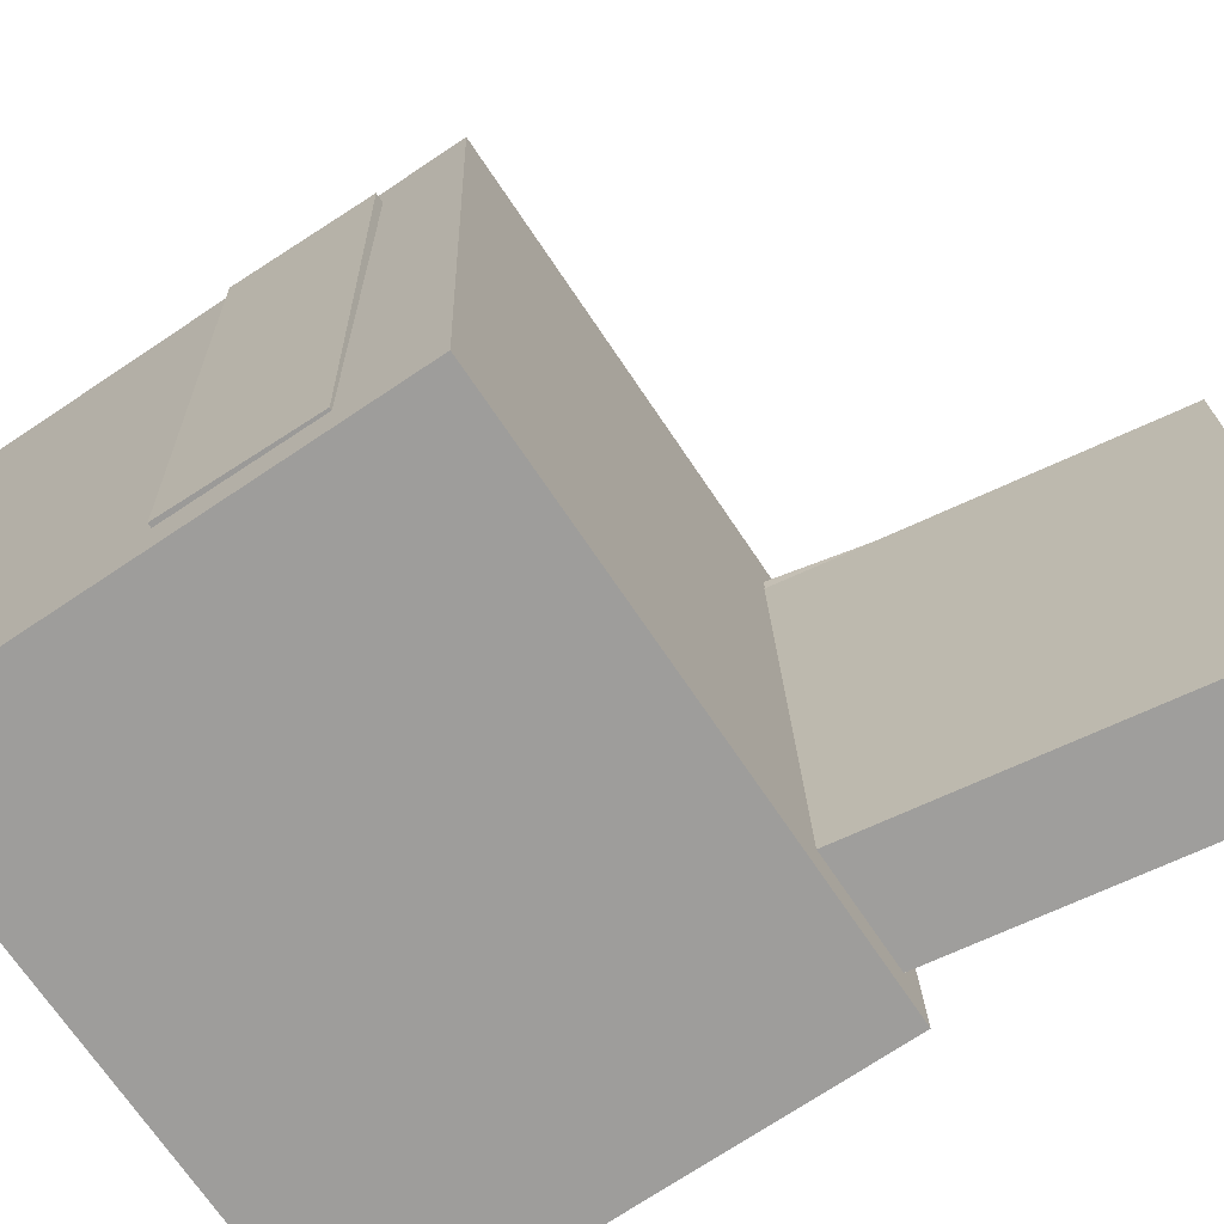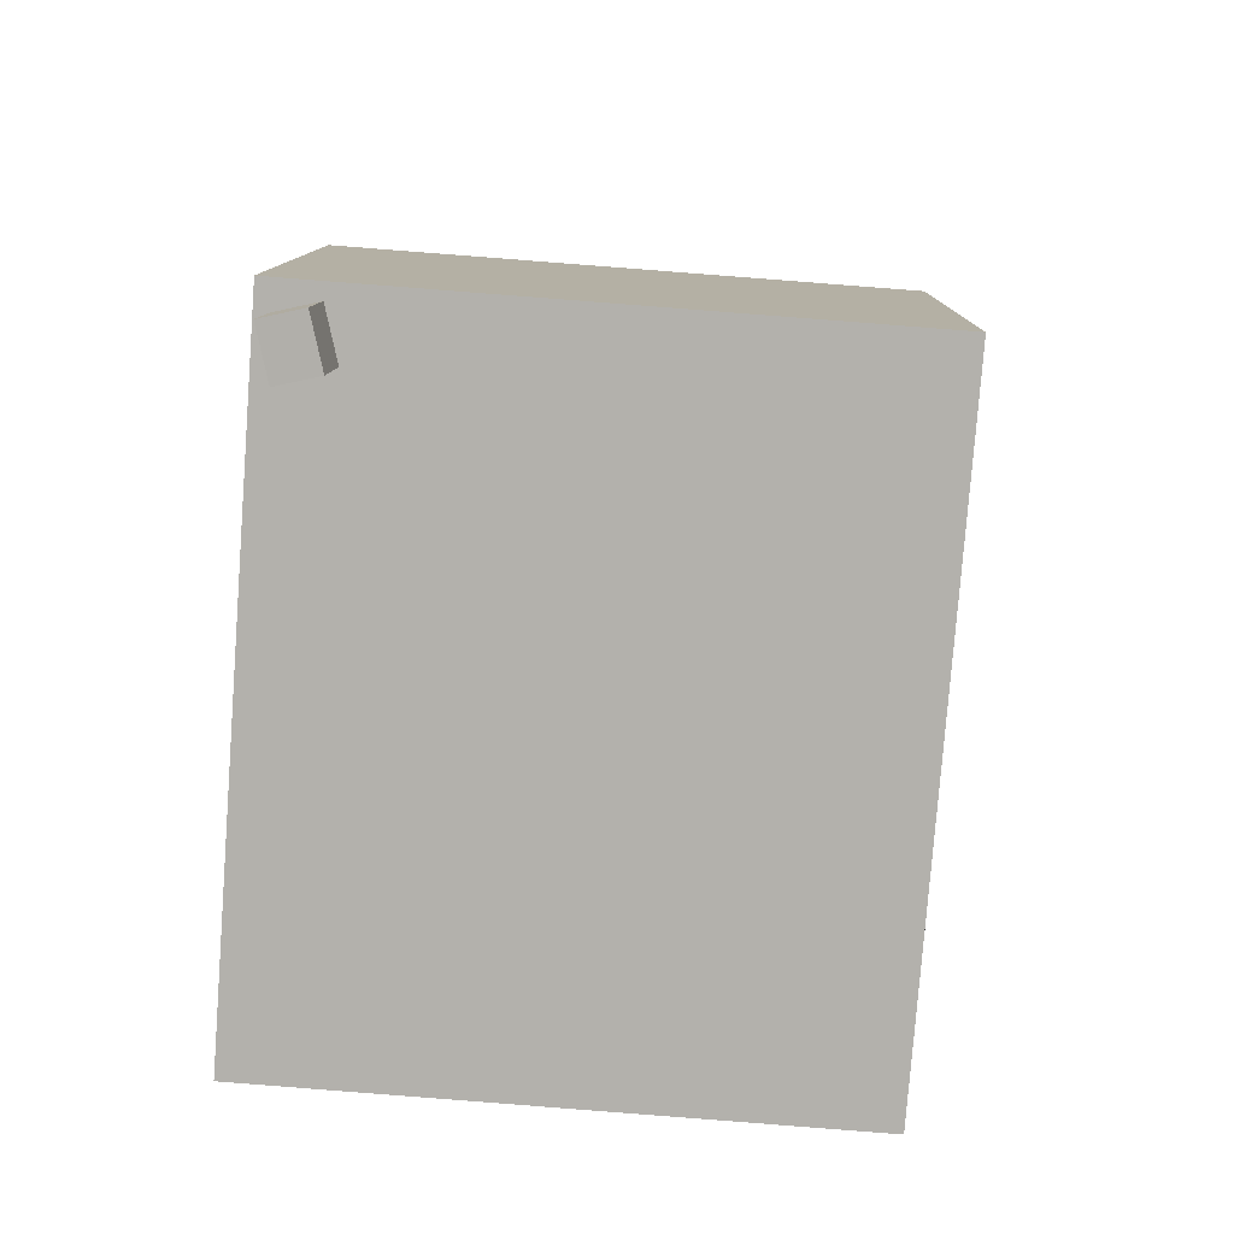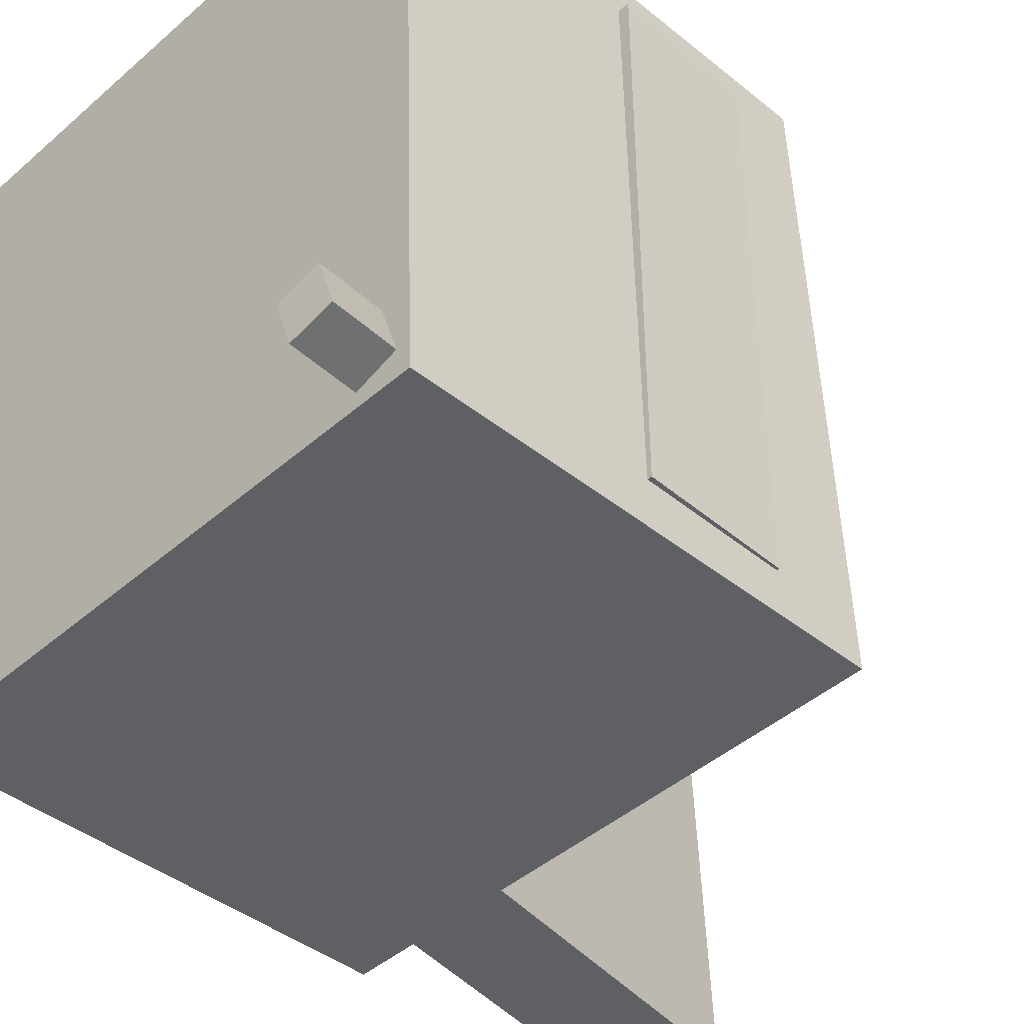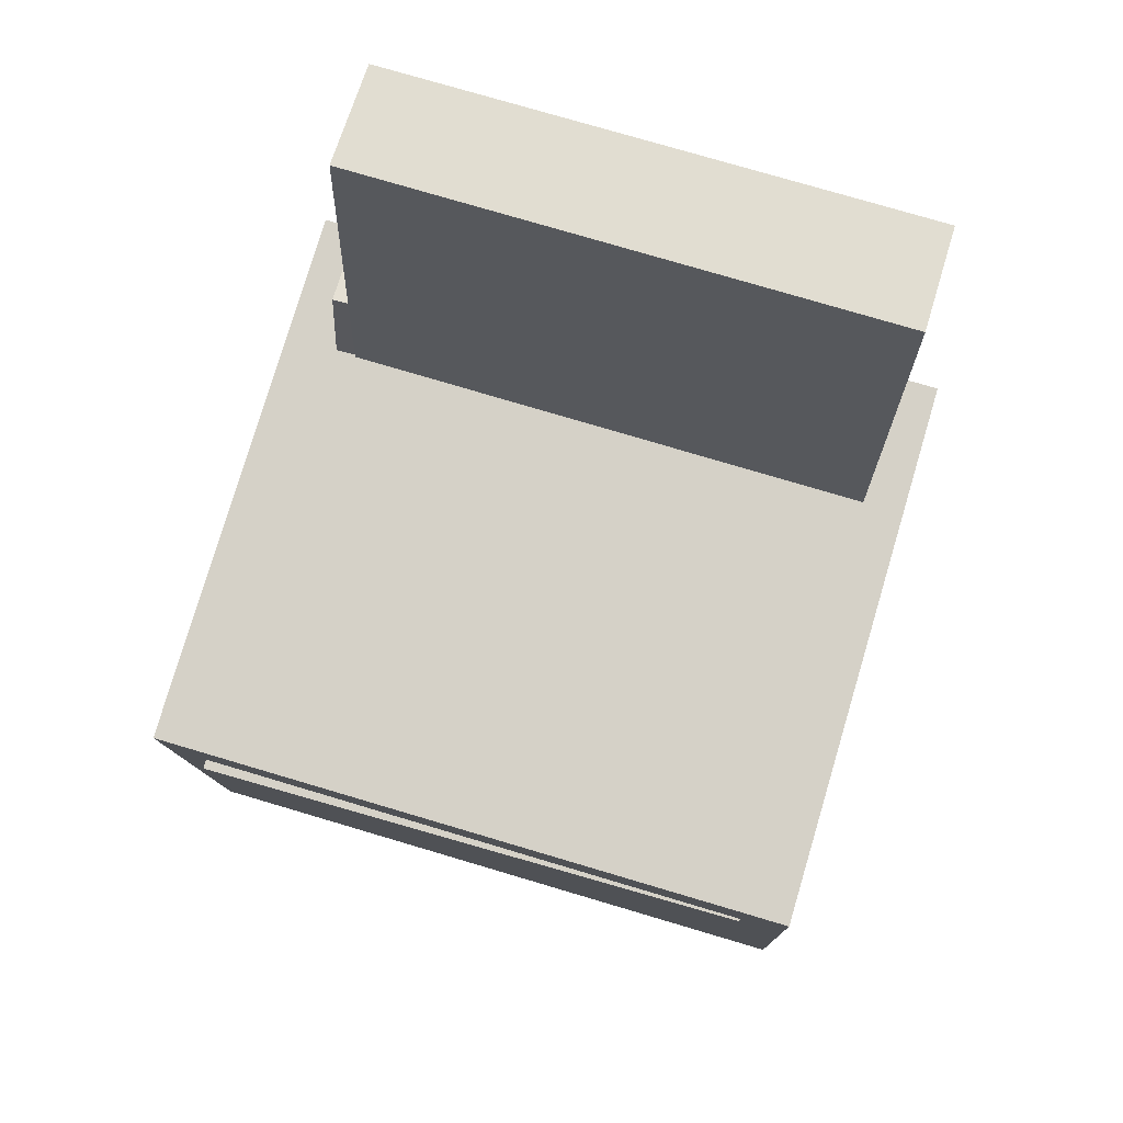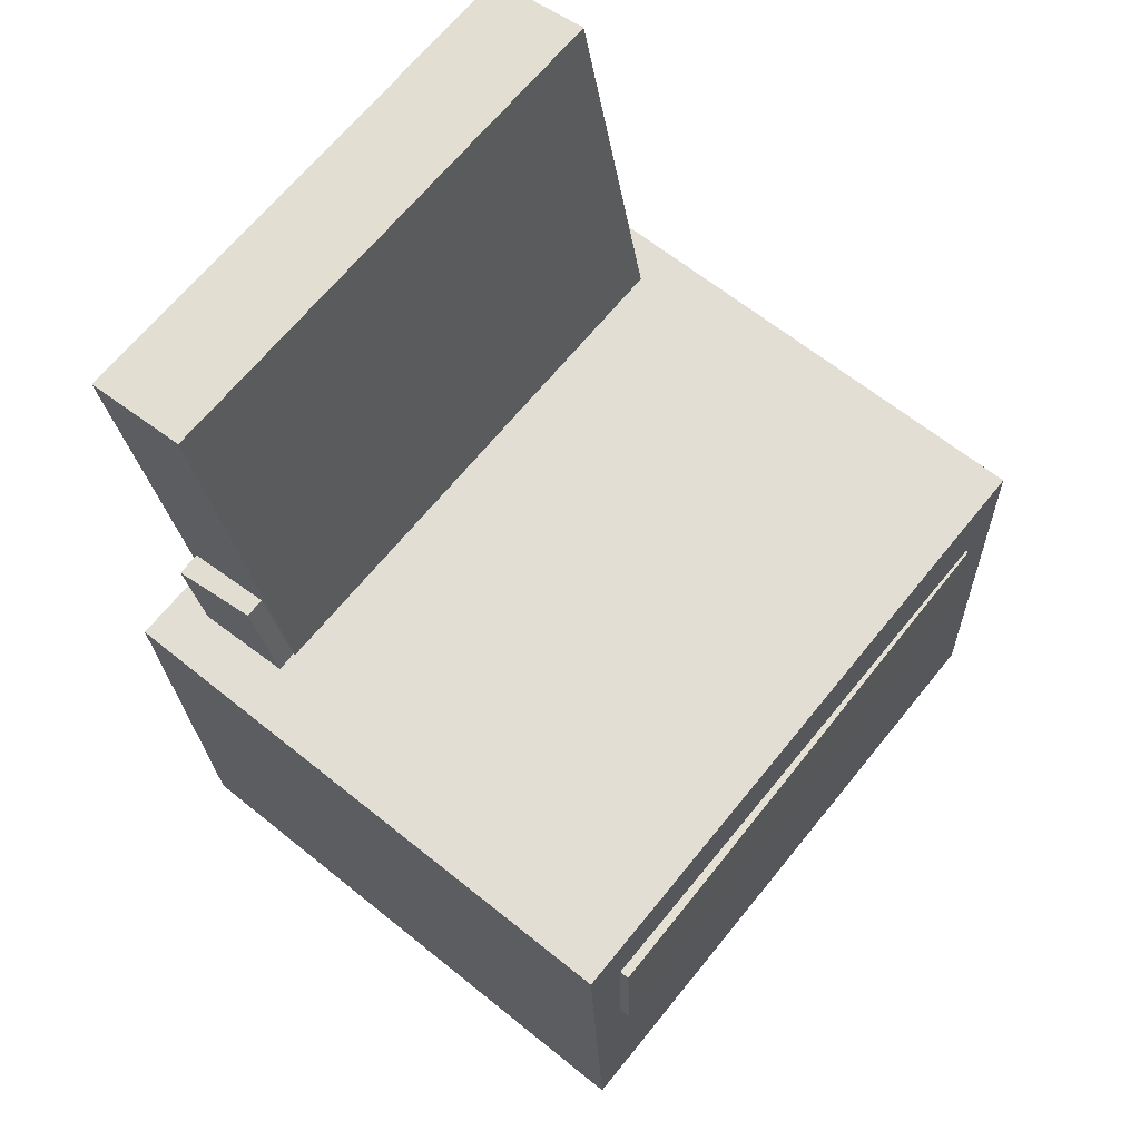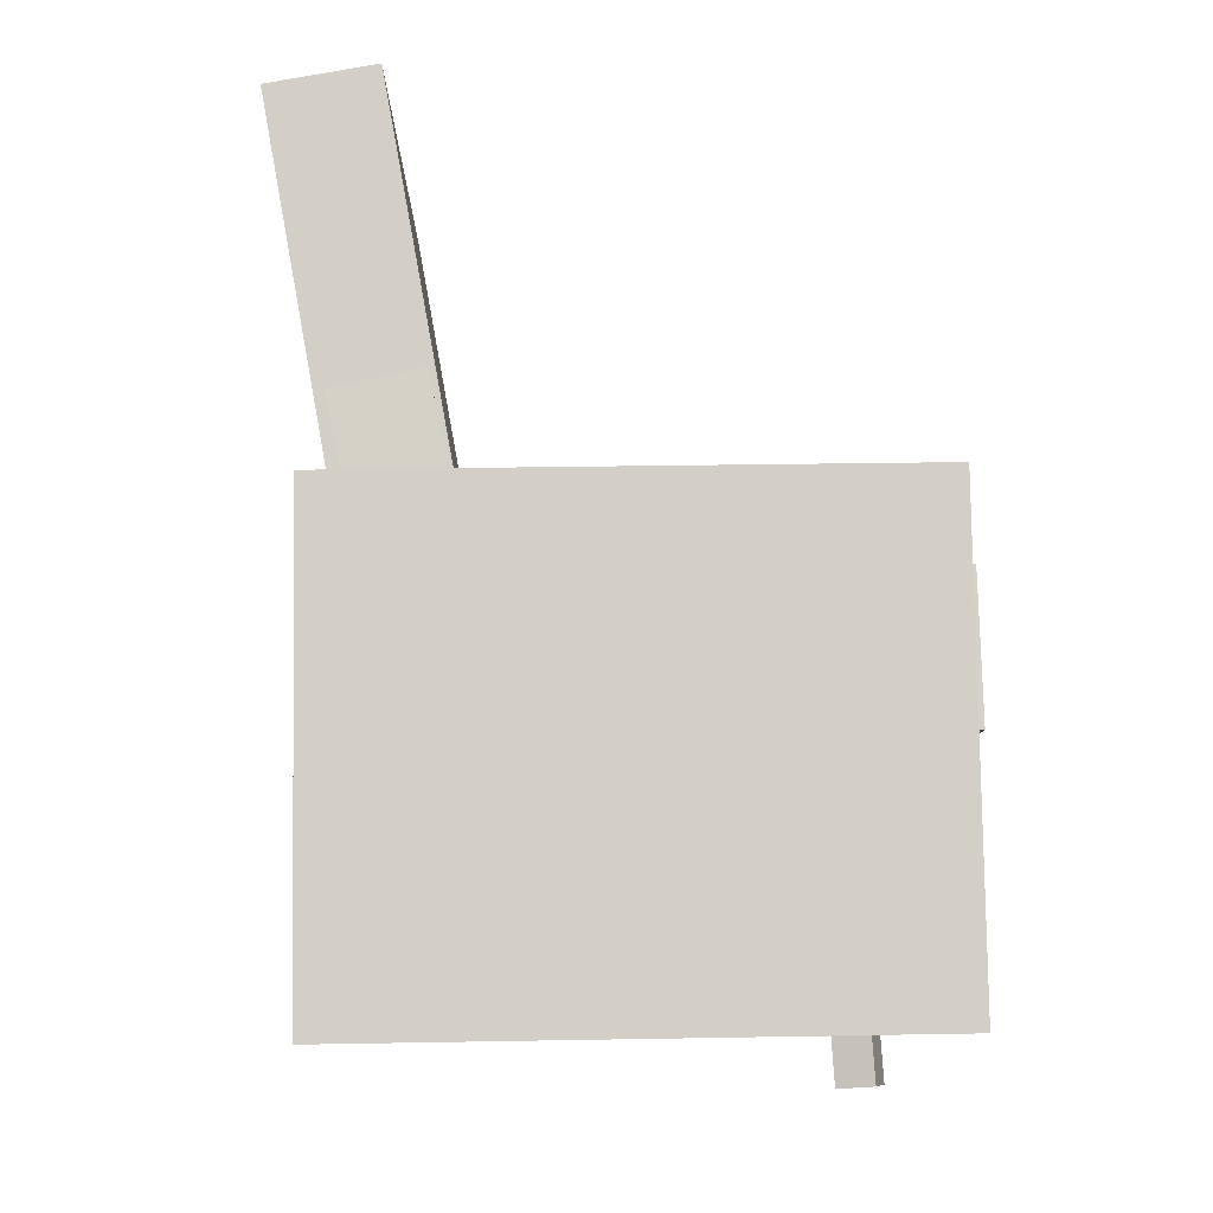
<metadata>
{"format":"obj","ext":"obj","renderer":"f3d","projection":"perspective","resolution":1024,"background":"white","views":[{"elev":-69.2,"azim":124.6,"up":"+Z"},{"elev":-77.2,"azim":175.4,"up":"+Y"},{"elev":-43.8,"azim":46.4,"up":"+Z"},{"elev":79.6,"azim":106.3,"up":"+Y"},{"elev":65.5,"azim":38.9,"up":"+Y"},{"elev":-10.4,"azim":-1.3,"up":"+Y"}]}
</metadata>
<code>
v -0.2115 0.2793 -0.09114
v -0.2096 0.2814 0.1248
v -0.1854 0.2853 -0.09143
v -0.1835 0.2874 0.1245
v -0.1663 0.08404 -0.08962
v -0.1644 0.08617 0.1263
v -0.1403 0.09008 -0.08991
v -0.1383 0.09221 0.126
f 1.0 7.0 5.0
f 1.0 3.0 7.0
f 1.0 4.0 3.0
f 1.0 2.0 4.0
f 3.0 8.0 7.0
f 3.0 4.0 8.0
f 5.0 7.0 8.0
f 5.0 8.0 6.0
f 1.0 5.0 6.0
f 1.0 6.0 2.0
f 2.0 6.0 8.0
f 2.0 8.0 4.0
v -0.03678 -0.09469 -0.1904
v -0.03372 -0.09881 0.2003
v -0.03961 0.003097 -0.1894
v -0.03656 -0.001023 0.2014
v 0.2119 -0.08745 -0.1923
v 0.2149 -0.09157 0.1985
v 0.209 0.01033 -0.1913
v 0.2121 0.006213 0.1995
f 9.0 15.0 13.0
f 9.0 11.0 15.0
f 9.0 12.0 11.0
f 9.0 10.0 12.0
f 11.0 16.0 15.0
f 11.0 12.0 16.0
f 13.0 15.0 16.0
f 13.0 16.0 14.0
f 9.0 13.0 14.0
f 9.0 14.0 10.0
f 10.0 14.0 16.0
f 10.0 16.0 12.0
v -0.1364 0.3295 -0.1851
v -0.1401 0.3174 0.1853
v -0.07273 -0.01766 -0.1958
v -0.07651 -0.02979 0.1746
v -0.2097 0.3161 -0.1863
v -0.2135 0.304 0.1841
v -0.1461 -0.03106 -0.197
v -0.1498 -0.04319 0.1734
f 17.0 23.0 21.0
f 17.0 19.0 23.0
f 17.0 20.0 19.0
f 17.0 18.0 20.0
f 19.0 24.0 23.0
f 19.0 20.0 24.0
f 21.0 23.0 24.0
f 21.0 24.0 22.0
f 17.0 21.0 22.0
f 17.0 22.0 18.0
f 18.0 22.0 24.0
f 18.0 24.0 20.0
v 0.1774 -0.2947 -0.2218
v 0.1625 -0.08026 -0.2169
v 0.2054 -0.293 -0.2133
v 0.1905 -0.07851 -0.2084
v 0.1671 -0.2962 -0.1876
v 0.1522 -0.08176 -0.1827
v 0.1951 -0.2945 -0.1791
v 0.1802 -0.08001 -0.1742
f 25.0 31.0 29.0
f 25.0 27.0 31.0
f 25.0 28.0 27.0
f 25.0 26.0 28.0
f 27.0 32.0 31.0
f 27.0 28.0 32.0
f 29.0 31.0 32.0
f 29.0 32.0 30.0
f 25.0 29.0 30.0
f 25.0 30.0 26.0
f 26.0 30.0 32.0
f 26.0 32.0 28.0
v -0.1797 0.1157 -0.156
v -0.1708 0.1102 0.1942
v -0.1189 0.1304 -0.1573
v -0.11 0.1249 0.1929
v -0.1217 -0.1246 -0.1613
v -0.1129 -0.1301 0.189
v -0.06097 -0.1099 -0.1626
v -0.0521 -0.1154 0.1877
f 33.0 39.0 37.0
f 33.0 35.0 39.0
f 33.0 36.0 35.0
f 33.0 34.0 36.0
f 35.0 40.0 39.0
f 35.0 36.0 40.0
f 37.0 39.0 40.0
f 37.0 40.0 38.0
f 33.0 37.0 38.0
f 33.0 38.0 34.0
f 34.0 38.0 40.0
f 34.0 40.0 36.0
v -0.1837 0.05331 0.228
v -0.1784 -0.2713 0.2171
v 0.2045 0.05966 0.2298
v 0.2098 -0.2649 0.2189
v -0.1818 0.06849 -0.2221
v -0.1765 -0.2561 -0.233
v 0.2063 0.07484 -0.2203
v 0.2117 -0.2498 -0.2312
f 41.0 47.0 45.0
f 41.0 43.0 47.0
f 41.0 44.0 43.0
f 41.0 42.0 44.0
f 43.0 48.0 47.0
f 43.0 44.0 48.0
f 45.0 47.0 48.0
f 45.0 48.0 46.0
f 41.0 45.0 46.0
f 41.0 46.0 42.0
f 42.0 46.0 48.0
f 42.0 48.0 44.0

</code>
